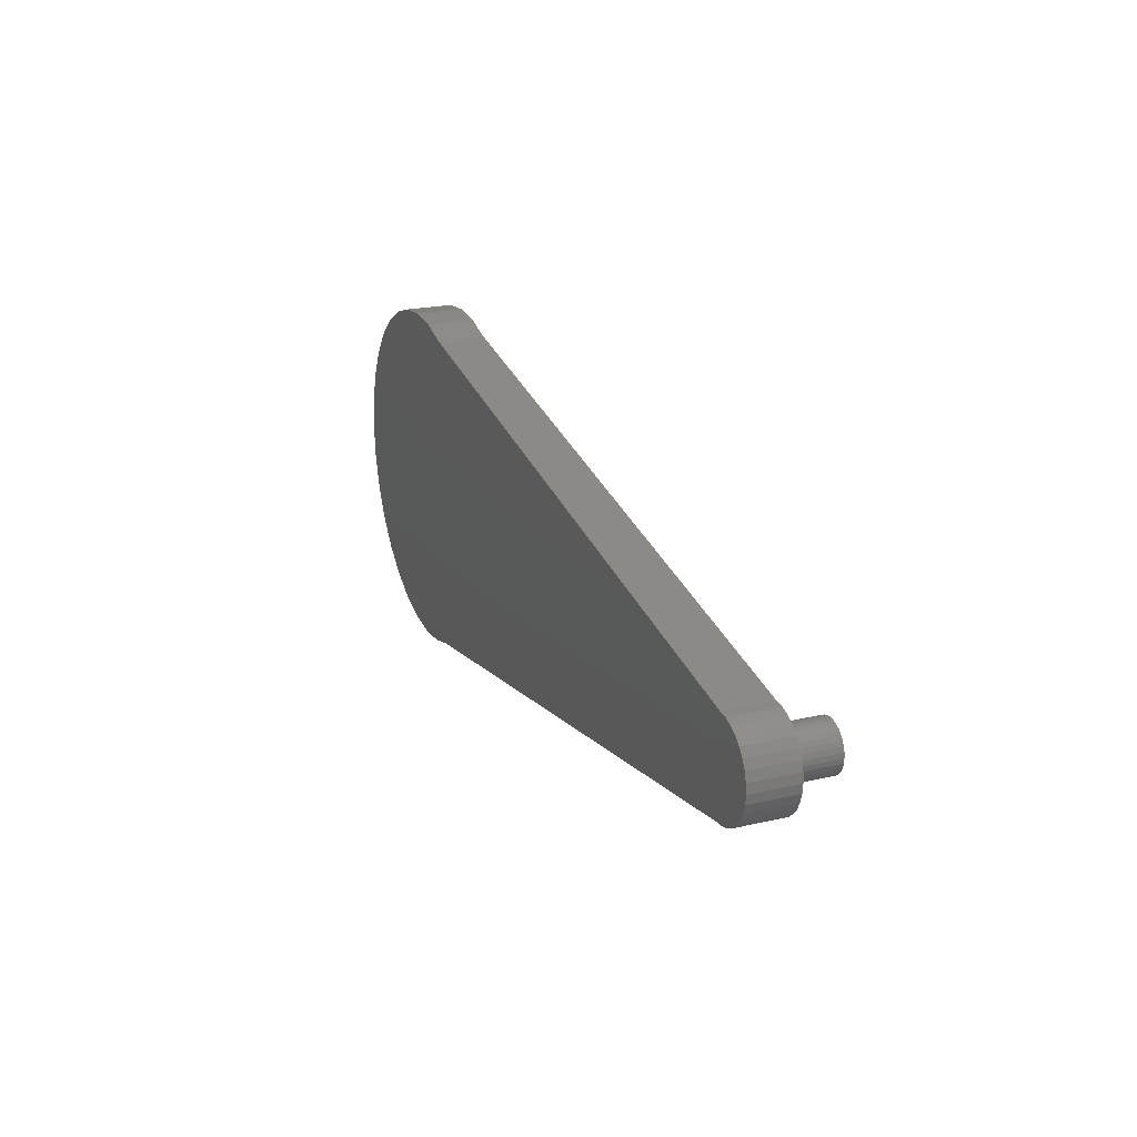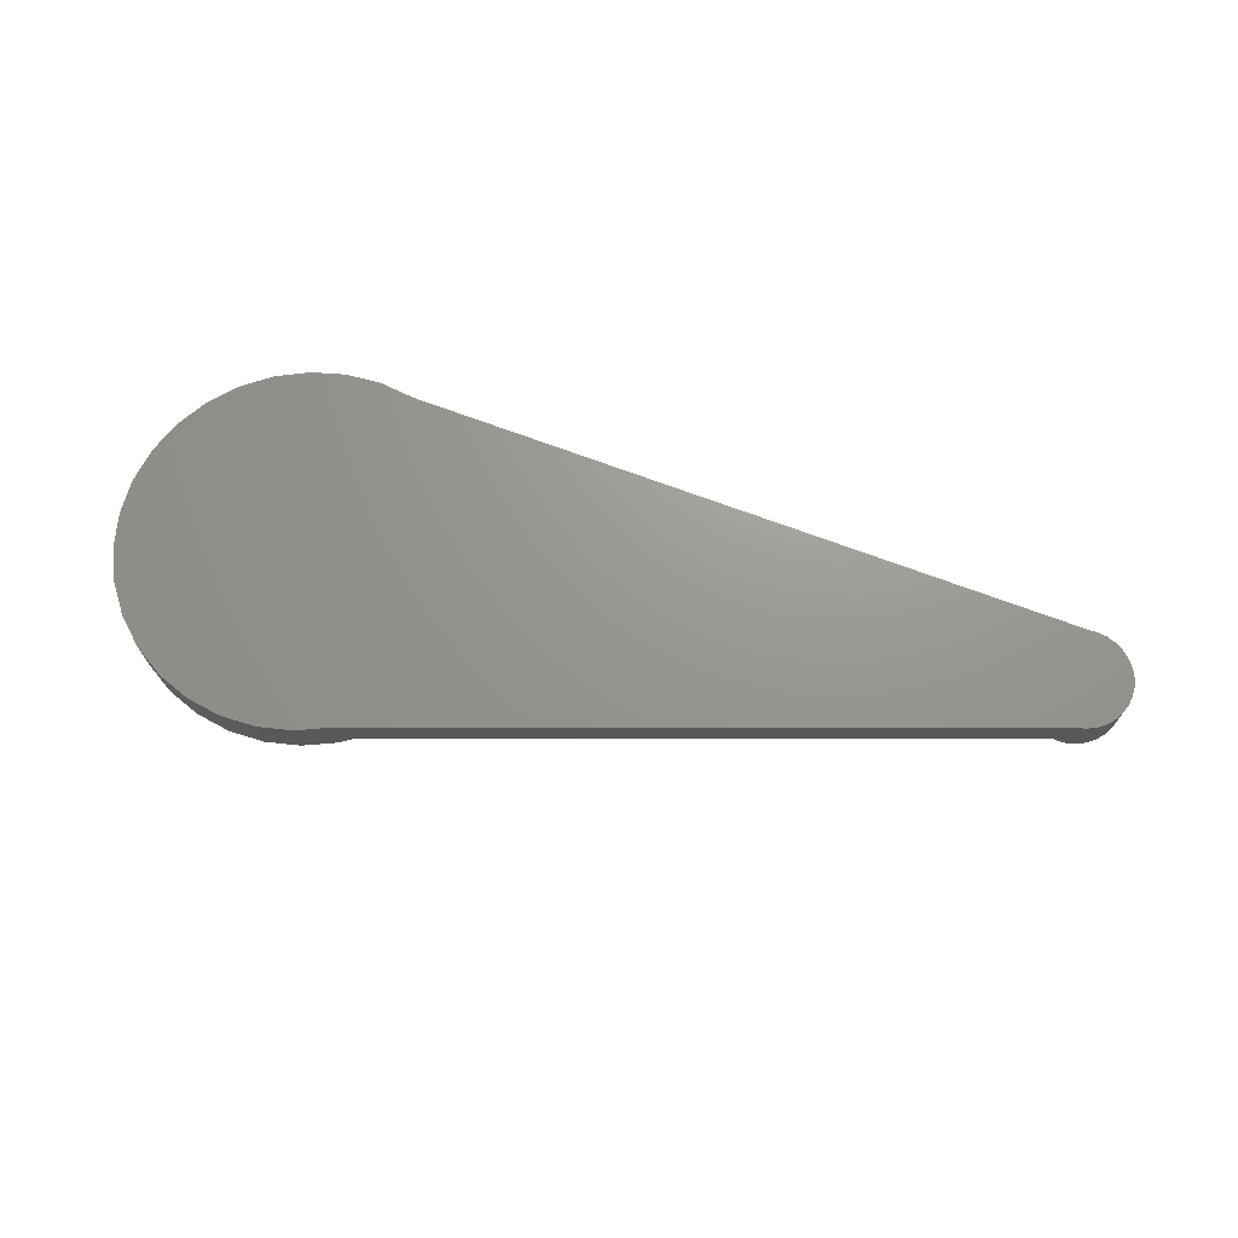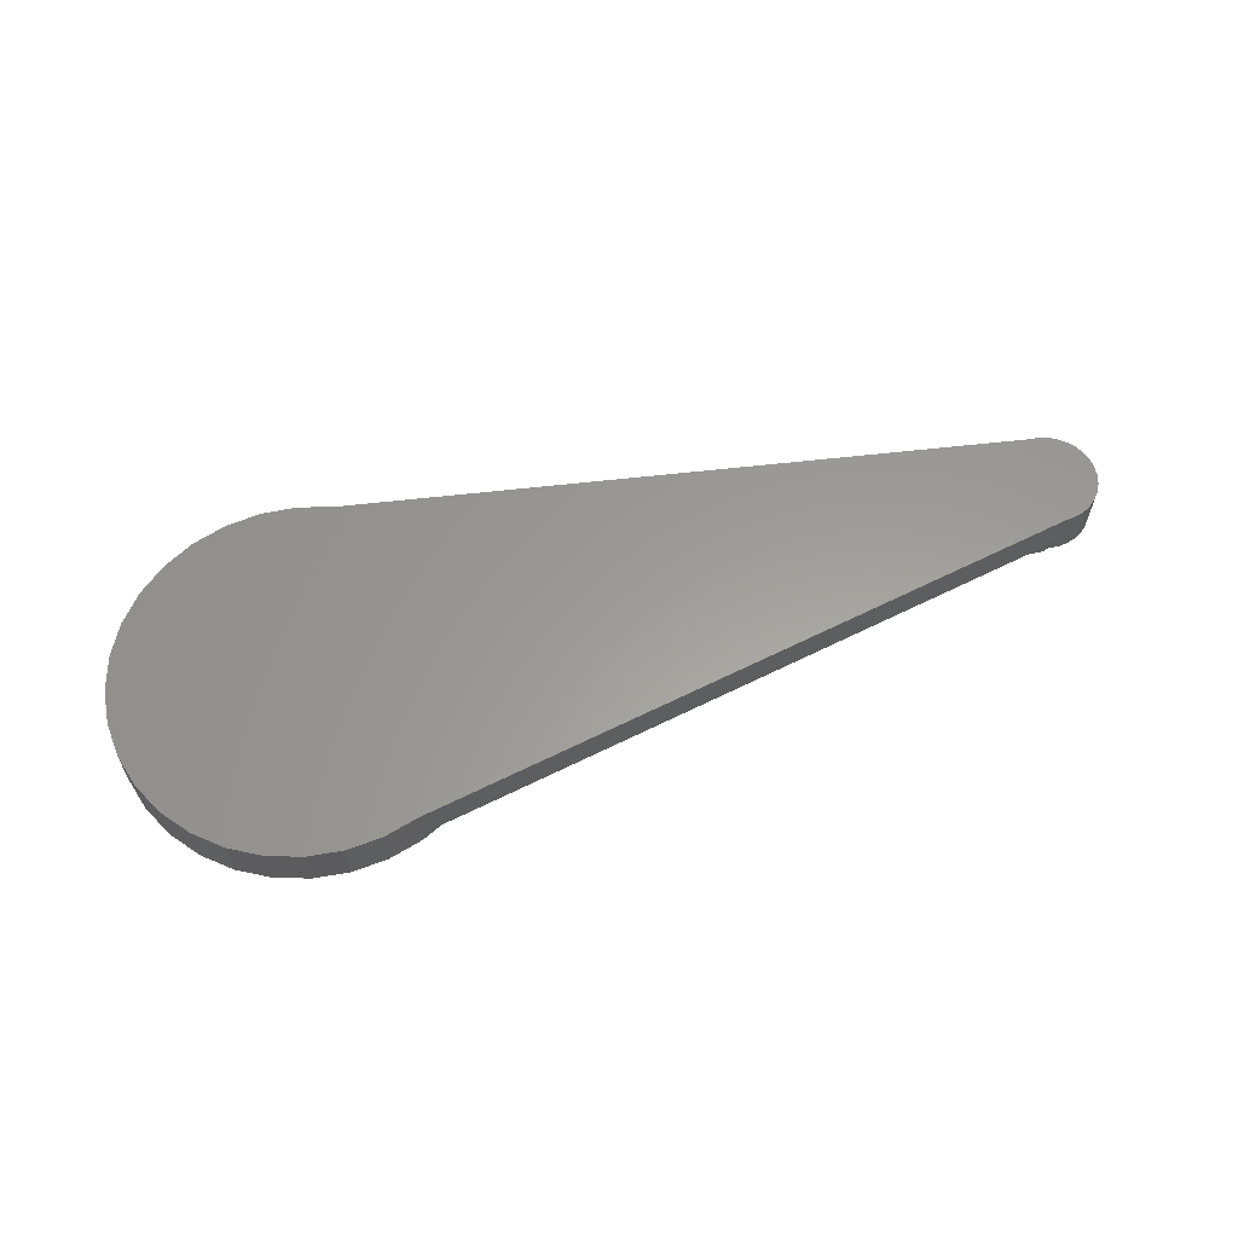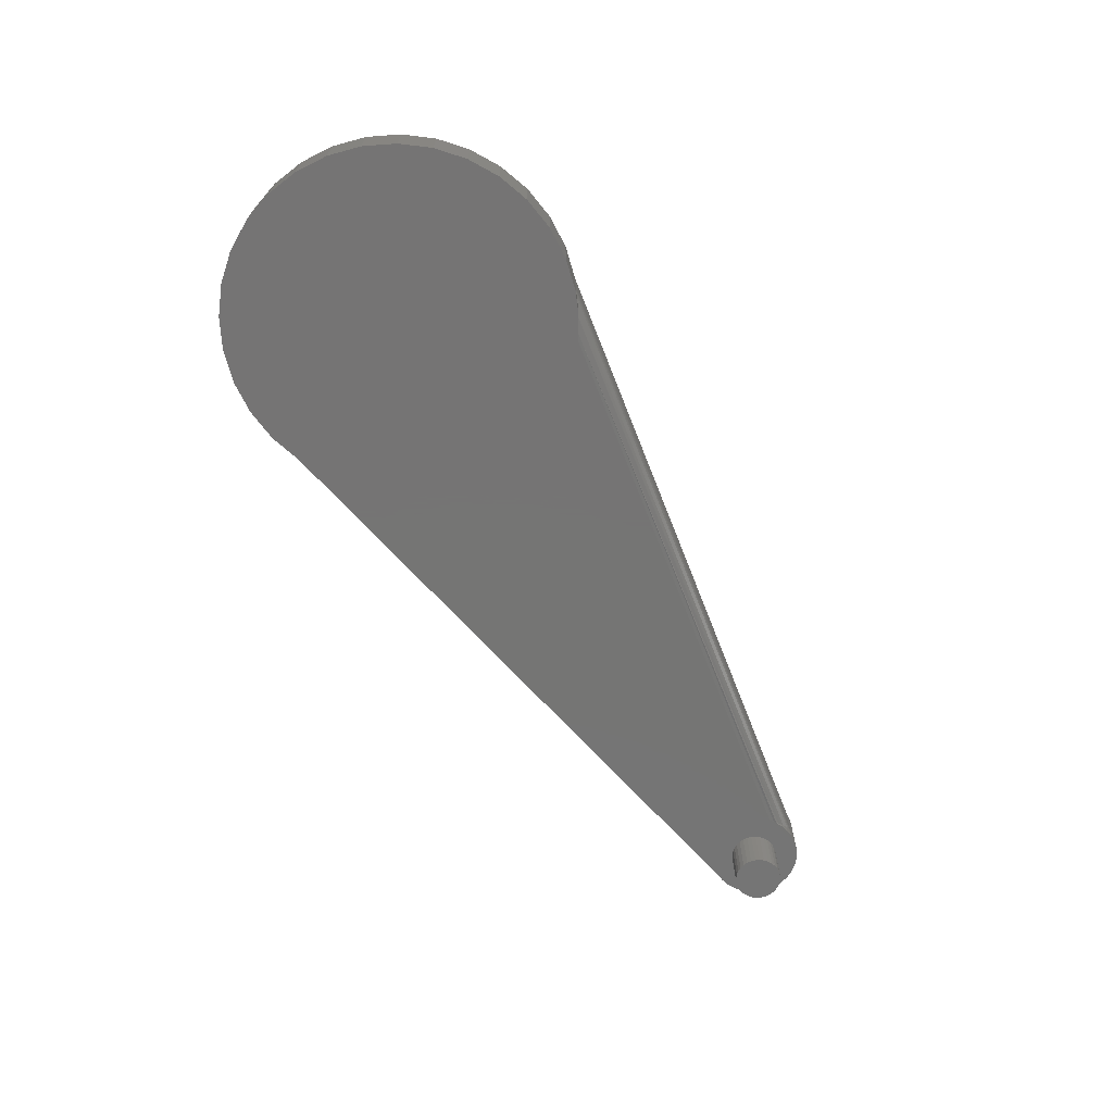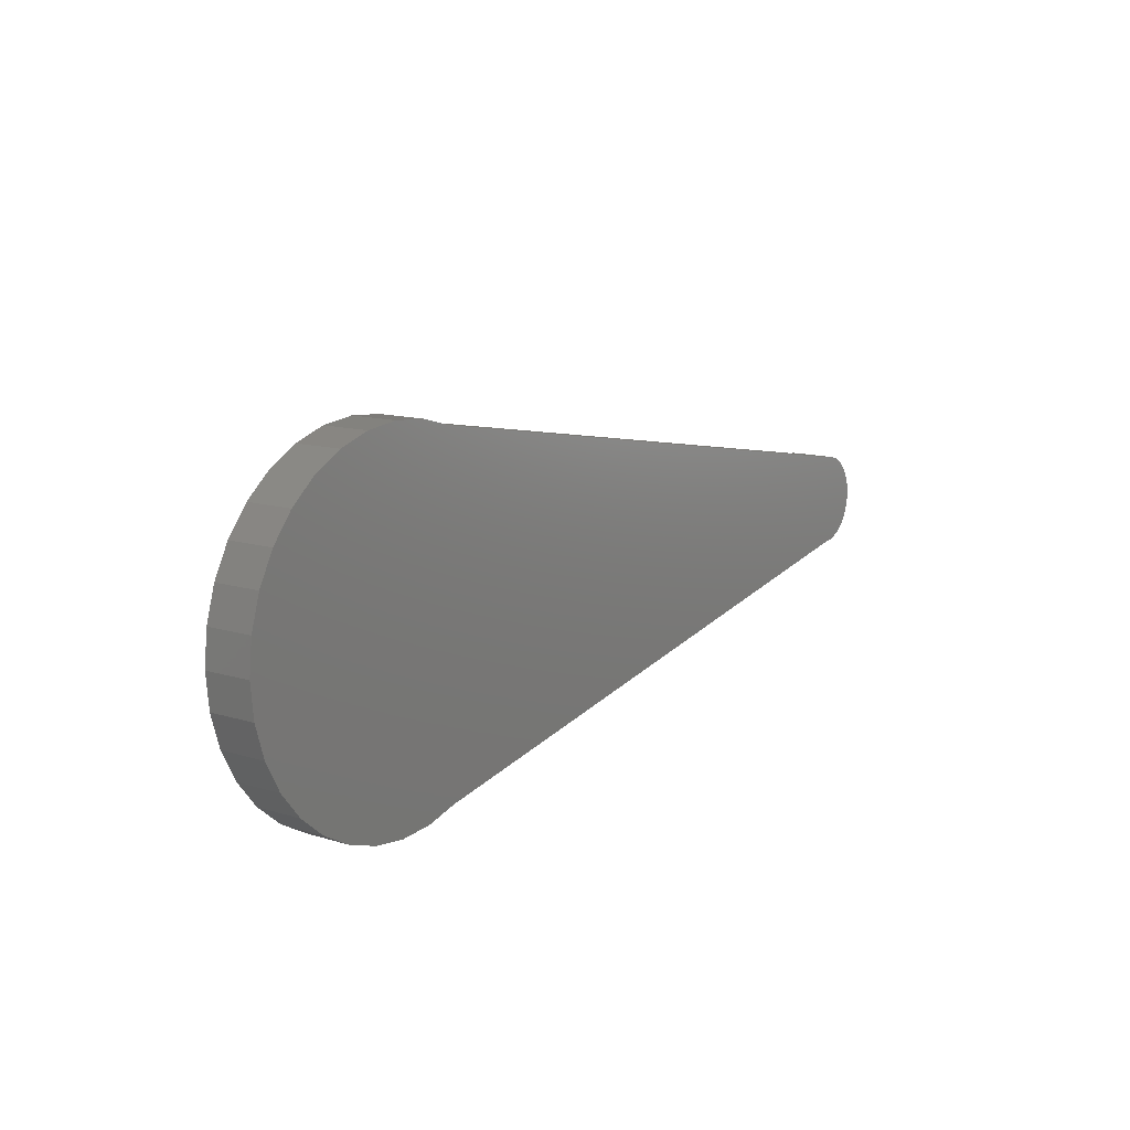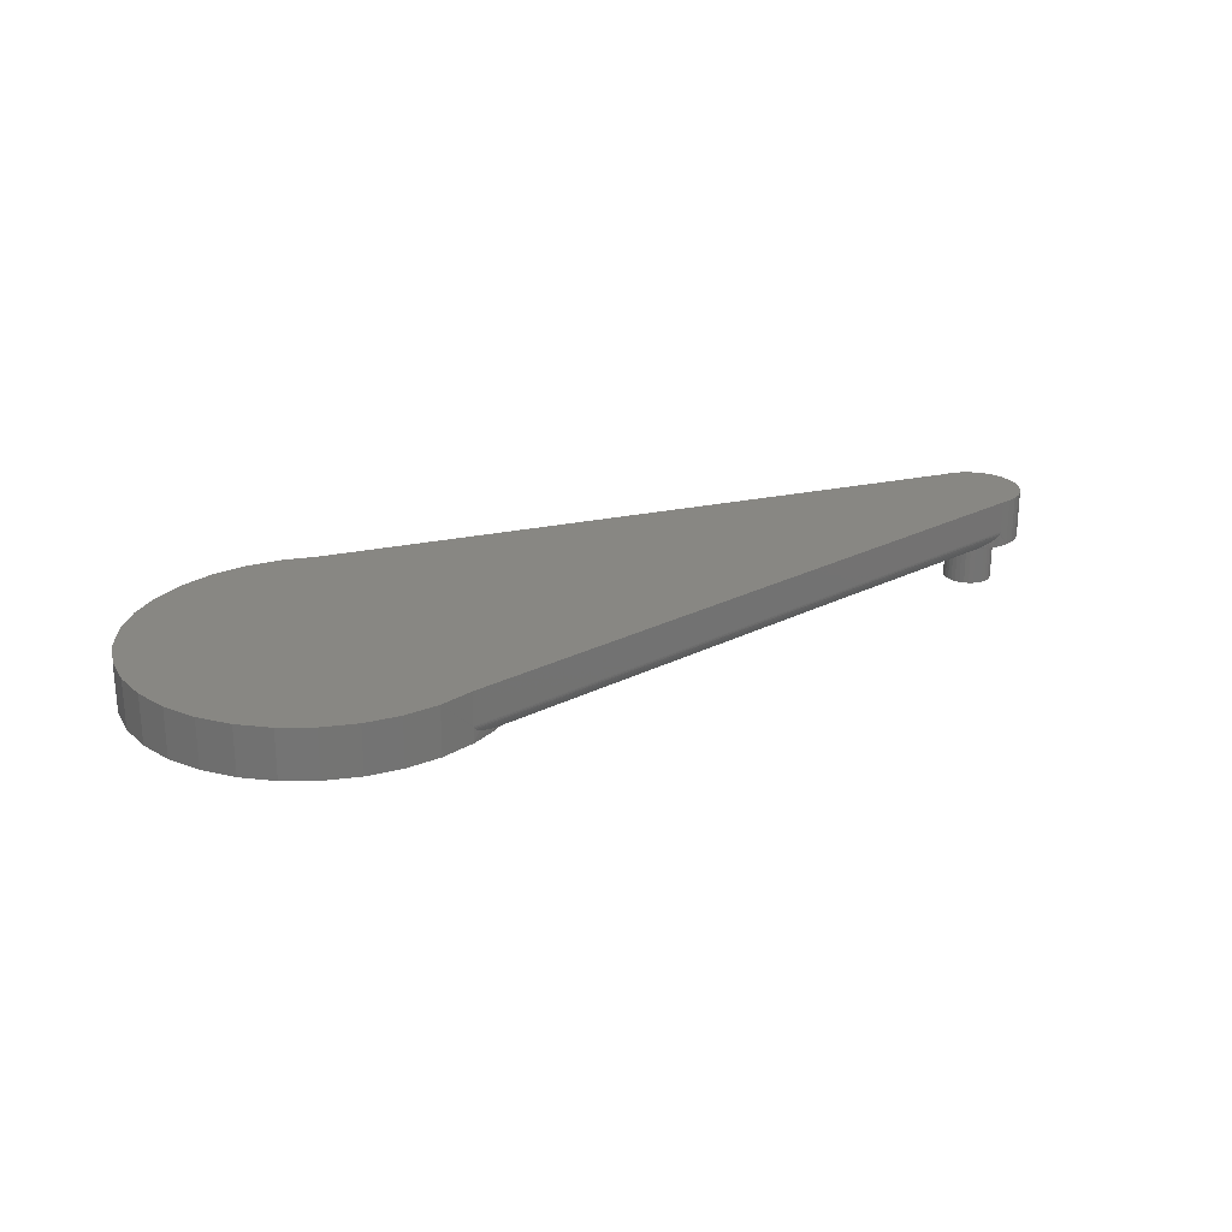
<metadata>
{"format":"stl","ext":"stl","renderer":"f3d","projection":"perspective","resolution":1024,"background":"white","views":[{"elev":22.2,"azim":-111.9,"up":"+Z"},{"elev":70.2,"azim":-169.3,"up":"+Y"},{"elev":60.4,"azim":163.5,"up":"+Y"},{"elev":-67.0,"azim":122.0,"up":"+Y"},{"elev":12.3,"azim":126.0,"up":"+Z"},{"elev":24.1,"azim":150.3,"up":"+Y"}]}
</metadata>
<code>
# stl→obj: 165 verts, 324 faces
v -0.06192 -0.04688 0.1576
v 0.03774 -0.04688 0.1653
v -0.02941 -0.04688 0.1666
v 0.06987 -0.04688 0.155
v -0.7266 -0.04688 2.9e-18
v -0.7496 -0.04688 -0.0004112
v -0.7261 -0.04688 -0.004621
v -0.7261 -0.04688 0.004621
v -0.716 -0.04688 0.01969
v -0.7461 -0.04688 0.01737
v -0.7196 -0.04688 0.01675
v -0.7226 -0.04688 0.01316
v -0.7487 -0.04688 0.008653
v -0.7248 -0.04688 0.009064
v -0.7487 -0.04688 -0.009476
v -0.7248 -0.04688 -0.009064
v -0.7226 -0.04688 -0.01316
v -0.7461 -0.04688 -0.01819
v -0.7196 -0.04688 -0.01675
v -0.716 -0.04688 -0.01969
v -0.7031 -0.04688 -0.04688
v -0.6952 -0.04688 -0.0462
v -0.6876 -0.04688 -0.0442
v 0.004229 -0.04688 0.1692
v -0.6792 -0.04688 1.409e-18
v -0.6796 -0.04688 -0.004621
v 0.1751 -0.04688 -0.005058
v -0.681 -0.04688 -0.009064
v 0.03774 -0.04688 -0.1754
v -0.02941 -0.04688 -0.1767
v 0.004229 -0.04688 -0.1793
v -0.06192 -0.04688 -0.1677
v 0.06987 -0.04688 -0.1651
v -0.08423 -0.04688 -0.1572
v -0.7031 -0.04688 0.04605
v -0.7122 -0.04688 0.04516
v -0.7209 -0.04688 0.04252
v -0.7029 -0.04688 0.02368
v 0.1718 -0.04688 0.02853
v 0.1622 -0.04688 0.06085
v 0.1464 -0.04688 0.09071
v 0.1253 -0.04688 0.117
v 0.09942 -0.04688 0.1387
v -0.7418 -0.04688 0.0254
v -0.7119 -0.04688 0.02188
v -0.7075 -0.04688 0.02323
v -0.7289 -0.04688 0.03822
v -0.736 -0.04688 0.03244
v -0.7029 -0.04688 -0.02368
v -0.7418 -0.04688 -0.02623
v -0.736 -0.04688 -0.03327
v -0.7289 -0.04688 -0.03904
v -0.7209 -0.04688 -0.04334
v -0.7122 -0.04688 -0.04598
v -0.6804 -0.04688 -0.04093
v -0.6738 -0.04688 -0.03649
v -0.7075 -0.04688 -0.02323
v -0.7119 -0.04688 -0.02188
v -0.6983 -0.04688 0.02323
v -0.6938 -0.04688 0.02188
v -0.6897 -0.04688 0.01969
v -0.6861 -0.04688 0.01675
v -0.6832 -0.04688 0.01316
v -0.681 -0.04688 0.009064
v -0.6796 -0.04688 0.004621
v 0.1718 -0.04688 -0.03864
v -0.6832 -0.04688 -0.01316
v -0.6861 -0.04688 -0.01675
v -0.6897 -0.04688 -0.01969
v -0.6938 -0.04688 -0.02188
v -0.6983 -0.04688 -0.02323
v -0.1048 -0.04688 -0.1437
v 0.09942 -0.04688 -0.1488
v 0.1253 -0.04688 -0.1271
v 0.1464 -0.04688 -0.1008
v 0.1622 -0.04688 -0.07097
v -0.6792 -0.09375 1.409e-18
v -0.6796 -0.09375 -0.004621
v -0.681 -0.09375 -0.009064
v -0.6832 -0.09375 -0.01316
v -0.6861 -0.09375 -0.01675
v -0.6897 -0.09375 -0.01969
v -0.6938 -0.09375 -0.02188
v -0.6983 -0.09375 -0.02323
v -0.7029 -0.09375 -0.02368
v -0.7075 -0.09375 -0.02323
v -0.7119 -0.09375 -0.02188
v -0.716 -0.09375 -0.01969
v -0.7196 -0.09375 -0.01675
v -0.7226 -0.09375 -0.01316
v -0.7248 -0.09375 -0.009064
v -0.7261 -0.09375 -0.004621
v -0.7266 -0.09375 2.9e-18
v -0.7261 -0.09375 0.004621
v -0.7248 -0.09375 0.009064
v -0.7226 -0.09375 0.01316
v -0.7196 -0.09375 0.01675
v -0.716 -0.09375 0.01969
v -0.7119 -0.09375 0.02188
v -0.7075 -0.09375 0.02323
v -0.7029 -0.09375 0.02368
v -0.6983 -0.09375 0.02323
v -0.6938 -0.09375 0.02188
v -0.6897 -0.09375 0.01969
v -0.6861 -0.09375 0.01675
v -0.6832 -0.09375 0.01316
v -0.681 -0.09375 0.009064
v -0.6796 -0.09375 0.004621
v -0.6825 -0.04518 -0.04205
v -0.6859 -0.04387 -0.04358
v -0.6895 -0.04224 -0.04484
v -0.6965 -0.03829 -0.04641
v -0.6996 -0.03611 -0.04674
v -0.702 -0.03389 -0.04686
v -0.7005 -0.03543 -0.0468
v -0.7122 -3.828e-19 -0.04598
v -0.7031 -5.73e-33 -0.04688
v -0.7031 -0.03125 -0.04688
v -0.7029 -0.03234 -0.04687
v -0.7209 -1.185e-18 -0.04334
v -0.7289 -1.809e-18 -0.03904
v -0.736 -2.23e-18 -0.03327
v -0.7418 -2.432e-18 -0.02623
v -0.7461 -2.407e-18 -0.01819
v -0.7487 -2.156e-18 -0.009476
v -0.7496 -1.689e-18 -0.0004112
v -0.7487 -1.024e-18 0.008653
v -0.7461 -1.86e-19 0.01737
v -0.7418 7.924e-19 0.0254
v -0.736 1.874e-18 0.03244
v -0.7289 3.016e-18 0.03822
v -0.7209 4.176e-18 0.04252
v -0.7122 5.309e-18 0.04516
v -0.7031 5.803e-18 0.04605
v -0.06304 -0.03387 -0.1672
v -0.06552 -0.03601 -0.1662
v -0.06463 -0.03538 -0.1666
v -0.08015 -0.04246 -0.1594
v -0.08669 -0.04432 -0.1558
v -0.0995 -0.04661 -0.1476
v -0.06913 -0.0381 -0.1647
v -0.06212 -0.03234 -0.1676
v -0.02941 6.572e-17 -0.1767
v -0.06192 -0.03125 -0.1677
v -0.06192 6.364e-17 -0.1677
v -0.06192 8.299e-17 0.1576
v -0.02941 8.716e-17 0.1666
v 0.004229 9.106e-17 0.1692
v 0.03774 9.454e-17 0.1653
v 0.06987 9.746e-17 0.155
v 0.09942 9.972e-17 0.1387
v 0.1253 1.012e-16 0.117
v 0.1464 1.019e-16 0.09071
v 0.1622 1.018e-16 0.06085
v 0.1718 1.009e-16 0.02853
v 0.1751 9.915e-17 -0.005058
v 0.1718 9.669e-17 -0.03864
v 0.1622 9.36e-17 -0.07097
v 0.1464 8.999e-17 -0.1008
v 0.1253 8.599e-17 -0.1271
v 0.09942 8.177e-17 -0.1488
v 0.06987 7.747e-17 -0.1651
v 0.03774 7.326e-17 -0.1754
v 0.004229 6.929e-17 -0.1793
v -0.6778 -0.04647 -0.03935
f 1 2 3
f 1 4 2
f 5 6 7
f 5 8 6
f 9 10 11
f 12 11 10
f 10 13 12
f 12 13 14
f 8 14 13
f 13 6 8
f 6 15 7
f 7 15 16
f 17 16 15
f 15 18 17
f 18 19 17
f 20 19 18
f 21 22 23
f 3 2 24
f 25 26 27
f 27 26 28
f 29 30 31
f 32 30 29
f 32 29 33
f 32 33 34
f 35 36 37
f 35 37 38
f 35 38 39
f 35 39 40
f 35 40 41
f 35 41 42
f 35 42 43
f 35 43 4
f 35 4 1
f 44 10 9
f 44 9 45
f 44 45 46
f 44 46 38
f 38 37 47
f 38 47 48
f 38 48 44
f 49 50 51
f 49 51 52
f 49 52 53
f 49 53 54
f 49 54 21
f 49 21 23
f 49 23 55
f 49 55 56
f 50 49 57
f 50 57 58
f 50 58 20
f 50 20 18
f 39 38 59
f 39 59 60
f 39 60 61
f 39 61 62
f 39 62 63
f 39 63 64
f 39 64 65
f 39 65 25
f 39 25 27
f 66 27 28
f 66 28 67
f 66 67 68
f 66 68 69
f 66 69 70
f 66 70 71
f 66 71 49
f 66 49 56
f 72 34 33
f 72 33 73
f 72 73 74
f 72 74 75
f 72 75 76
f 72 76 66
f 72 66 56
f 25 77 26
f 26 77 78
f 26 78 28
f 28 78 79
f 28 79 67
f 67 79 80
f 67 80 68
f 68 80 81
f 68 81 69
f 69 81 82
f 69 82 70
f 70 82 83
f 70 83 71
f 71 83 84
f 71 84 49
f 49 84 85
f 49 85 57
f 57 85 86
f 57 86 58
f 58 86 87
f 58 87 20
f 20 87 88
f 20 88 19
f 19 88 89
f 19 89 17
f 17 89 90
f 17 90 16
f 16 90 91
f 16 91 7
f 7 91 92
f 7 92 5
f 5 92 93
f 5 93 8
f 8 93 94
f 8 94 14
f 14 94 95
f 14 95 12
f 12 95 96
f 12 96 11
f 11 96 97
f 11 97 9
f 9 97 98
f 9 98 45
f 45 98 99
f 45 99 46
f 46 99 100
f 46 100 38
f 38 100 101
f 38 101 59
f 59 101 102
f 59 102 60
f 60 102 103
f 60 103 61
f 61 103 104
f 61 104 62
f 62 104 105
f 62 105 63
f 63 105 106
f 63 106 64
f 64 106 107
f 64 107 65
f 65 107 108
f 65 108 25
f 25 108 77
f 101 100 99
f 102 101 99
f 102 99 103
f 103 99 98
f 103 98 104
f 104 98 97
f 104 97 105
f 105 97 96
f 105 96 106
f 106 96 95
f 106 95 107
f 107 95 94
f 107 94 108
f 78 91 79
f 79 91 90
f 79 90 80
f 80 90 89
f 80 89 81
f 81 89 88
f 81 88 82
f 82 88 87
f 82 87 83
f 83 87 86
f 83 86 85
f 83 85 84
f 108 94 77
f 77 94 93
f 77 93 78
f 78 93 92
f 78 92 91
f 109 55 23
f 23 110 109
f 111 110 23
f 23 22 111
f 111 22 112
f 112 22 113
f 21 54 114
f 21 114 115
f 21 115 113
f 21 113 22
f 54 116 117
f 54 117 118
f 54 118 119
f 54 119 114
f 116 54 120
f 120 54 53
f 120 53 121
f 121 53 52
f 121 52 122
f 122 52 51
f 122 51 123
f 123 51 50
f 123 50 124
f 124 50 18
f 124 18 125
f 125 18 15
f 125 15 126
f 126 15 6
f 126 6 127
f 127 6 13
f 127 13 128
f 128 13 10
f 128 10 129
f 129 10 44
f 129 44 130
f 130 44 48
f 130 48 131
f 131 48 47
f 131 47 132
f 132 47 37
f 132 37 133
f 133 37 36
f 133 36 134
f 134 36 35
f 135 136 137
f 138 34 139
f 139 34 140
f 32 34 138
f 32 138 141
f 32 141 136
f 32 136 135
f 32 135 142
f 143 30 32
f 143 32 142
f 143 142 144
f 143 144 145
f 146 1 147
f 147 1 3
f 147 3 148
f 148 3 24
f 148 24 149
f 149 24 2
f 149 2 150
f 150 2 4
f 150 4 151
f 151 4 43
f 151 43 152
f 152 43 42
f 152 42 153
f 153 42 41
f 153 41 154
f 154 41 40
f 154 40 155
f 155 40 39
f 155 39 156
f 156 39 27
f 156 27 157
f 157 27 66
f 157 66 158
f 158 66 76
f 158 76 159
f 159 76 75
f 159 75 160
f 160 75 74
f 160 74 161
f 161 74 73
f 161 73 162
f 162 73 33
f 162 33 163
f 163 33 29
f 163 29 164
f 164 29 31
f 164 31 143
f 143 31 30
f 118 117 144
f 144 117 145
f 140 55 109
f 72 165 140
f 72 56 165
f 113 136 141
f 113 141 112
f 112 141 138
f 112 138 111
f 111 138 139
f 111 139 110
f 109 110 139
f 139 140 109
f 55 140 165
f 114 135 137
f 114 137 136
f 114 136 113
f 114 113 115
f 118 144 119
f 119 144 142
f 119 142 114
f 114 142 135
f 147 149 146
f 149 150 146
f 148 149 147
f 120 121 157
f 164 143 163
f 117 116 120
f 117 120 157
f 117 157 158
f 117 158 145
f 145 158 159
f 145 159 160
f 145 160 161
f 145 161 162
f 145 162 163
f 145 163 143
f 134 146 150
f 134 150 151
f 134 151 152
f 134 152 153
f 134 153 154
f 134 154 155
f 155 156 126
f 155 126 127
f 155 127 128
f 155 128 129
f 155 129 130
f 155 130 131
f 155 131 132
f 155 132 133
f 155 133 134
f 156 157 121
f 156 121 122
f 156 122 123
f 156 123 124
f 156 124 125
f 156 125 126
f 1 146 35
f 35 146 134

</code>
